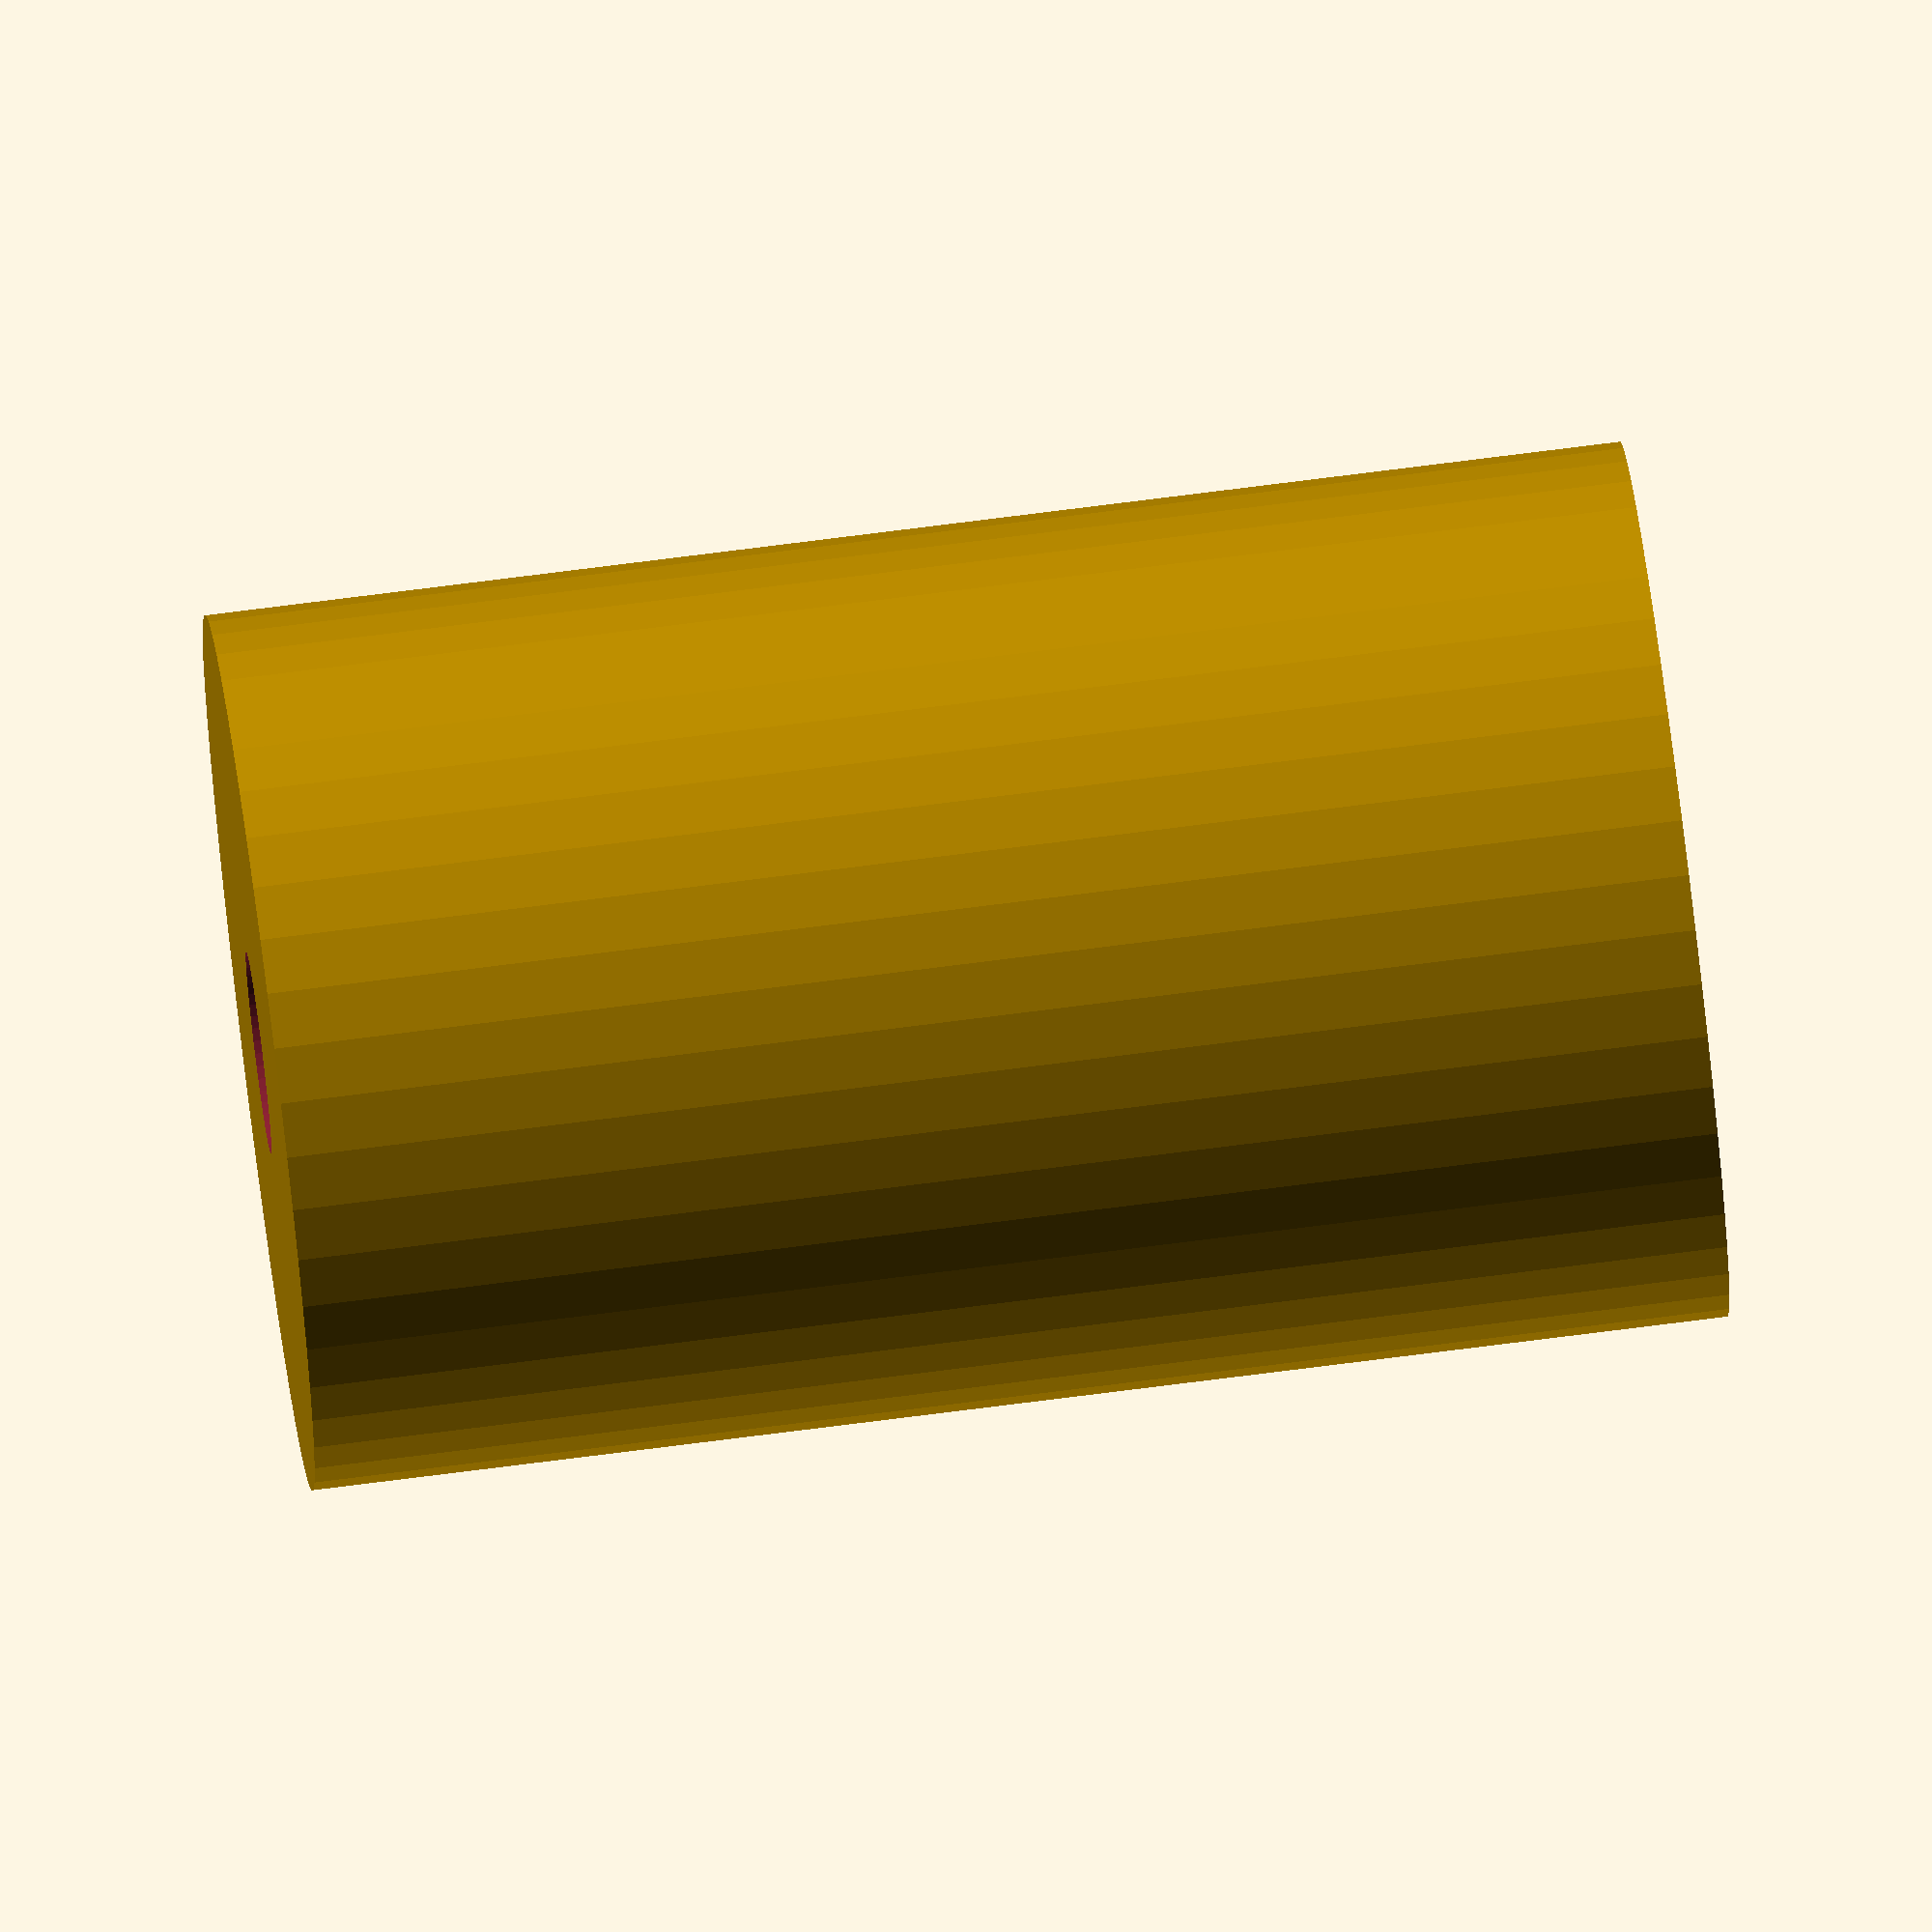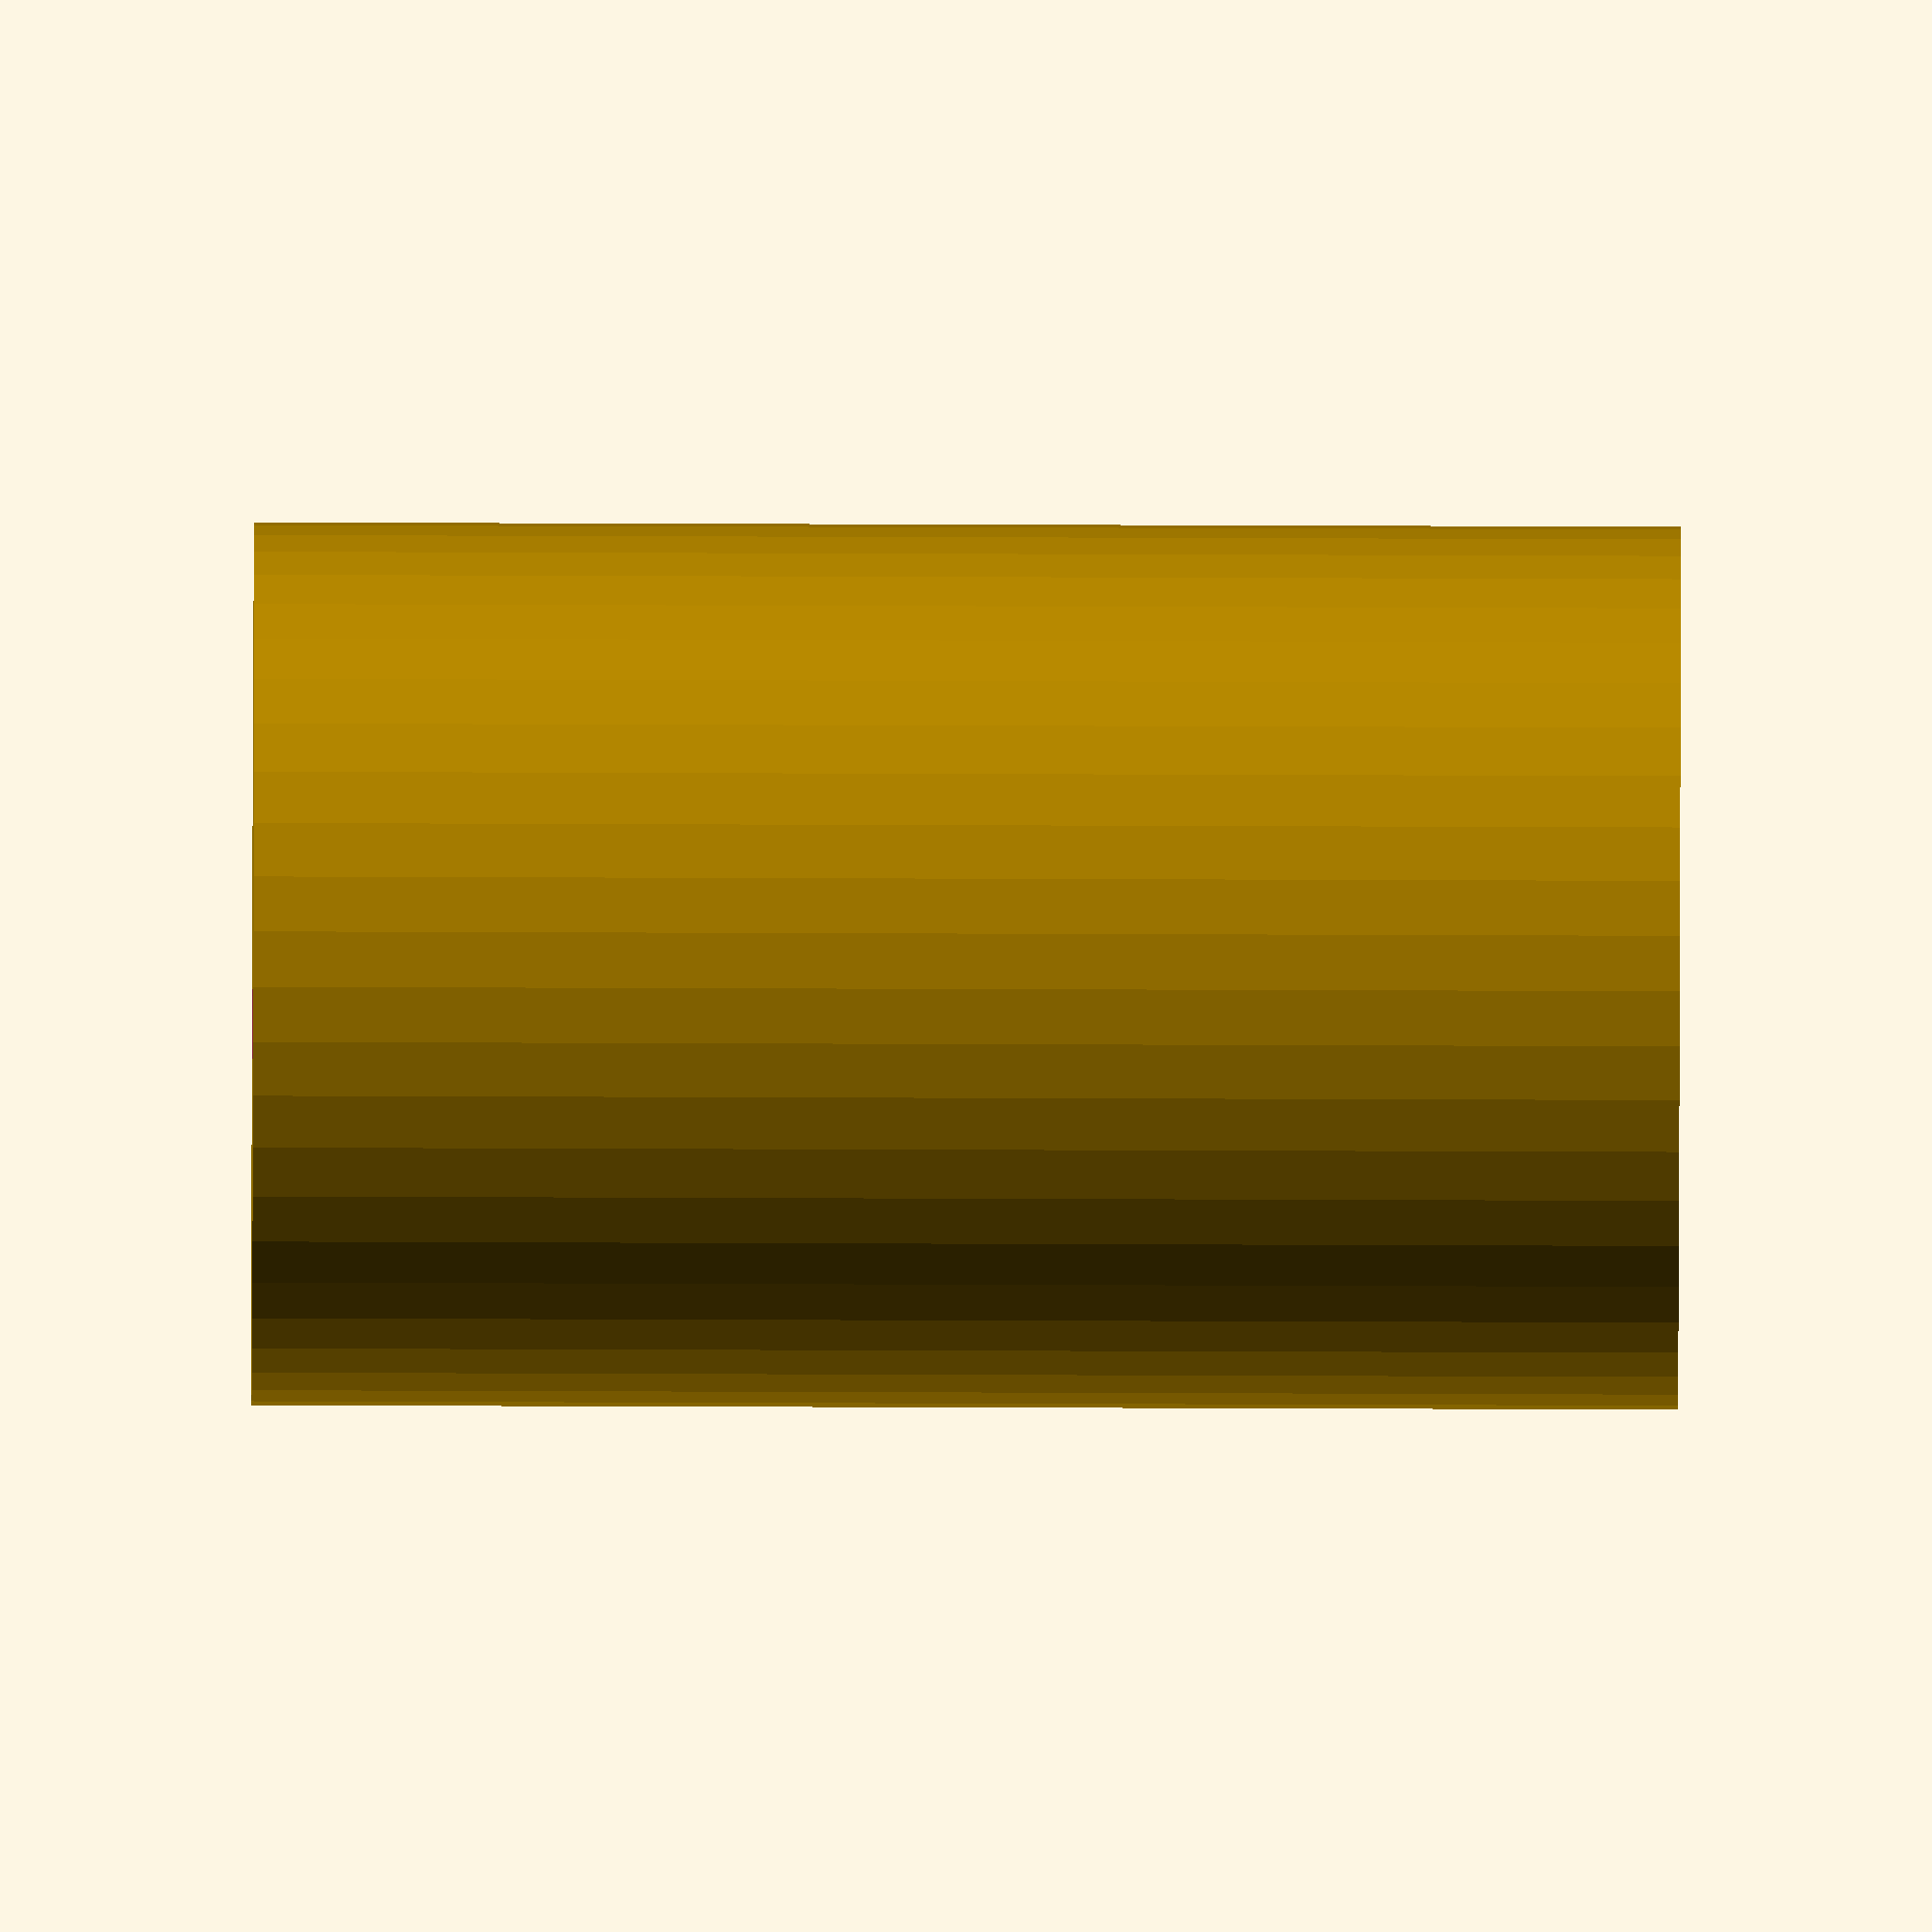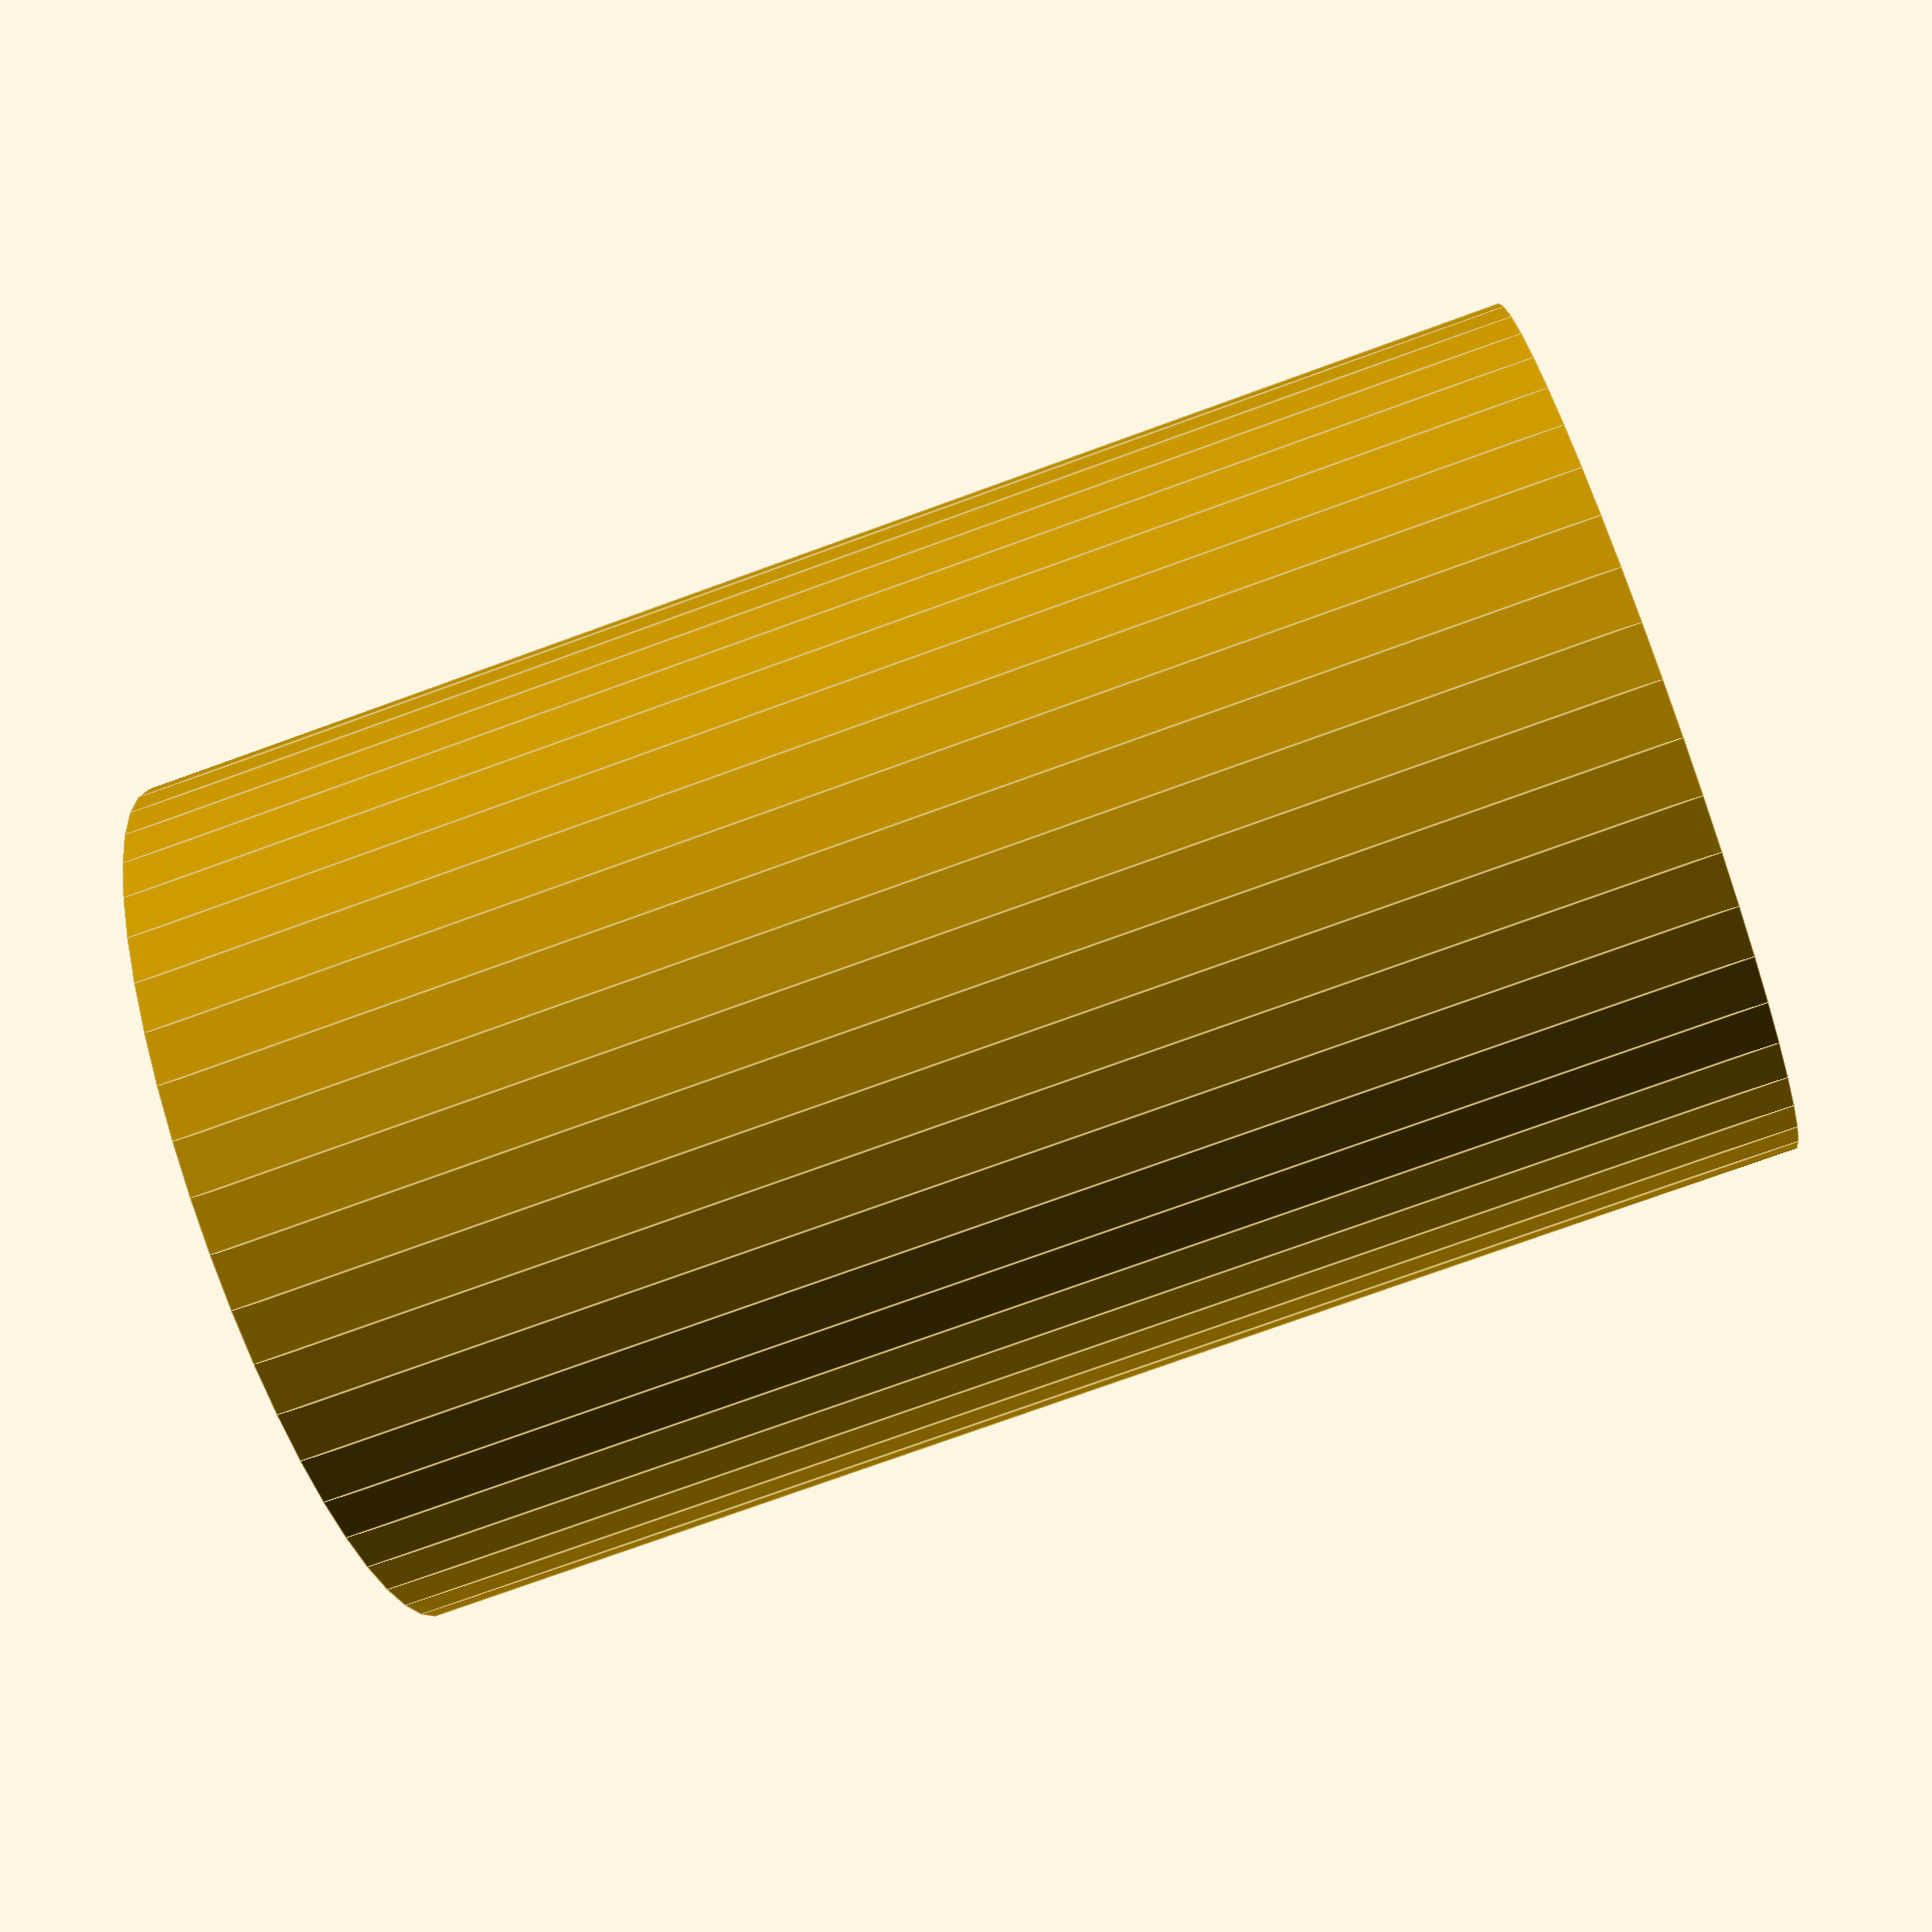
<openscad>
$fn = 50;


difference() {
	union() {
		translate(v = [0, 0, -21.0000000000]) {
			cylinder(h = 42, r = 13.0000000000);
		}
	}
	union() {
		translate(v = [0, 0, -100.0000000000]) {
			cylinder(h = 200, r = 3.0000000000);
		}
	}
}
</openscad>
<views>
elev=286.6 azim=189.0 roll=262.7 proj=o view=wireframe
elev=243.0 azim=301.2 roll=270.2 proj=o view=solid
elev=256.6 azim=51.2 roll=70.1 proj=p view=edges
</views>
